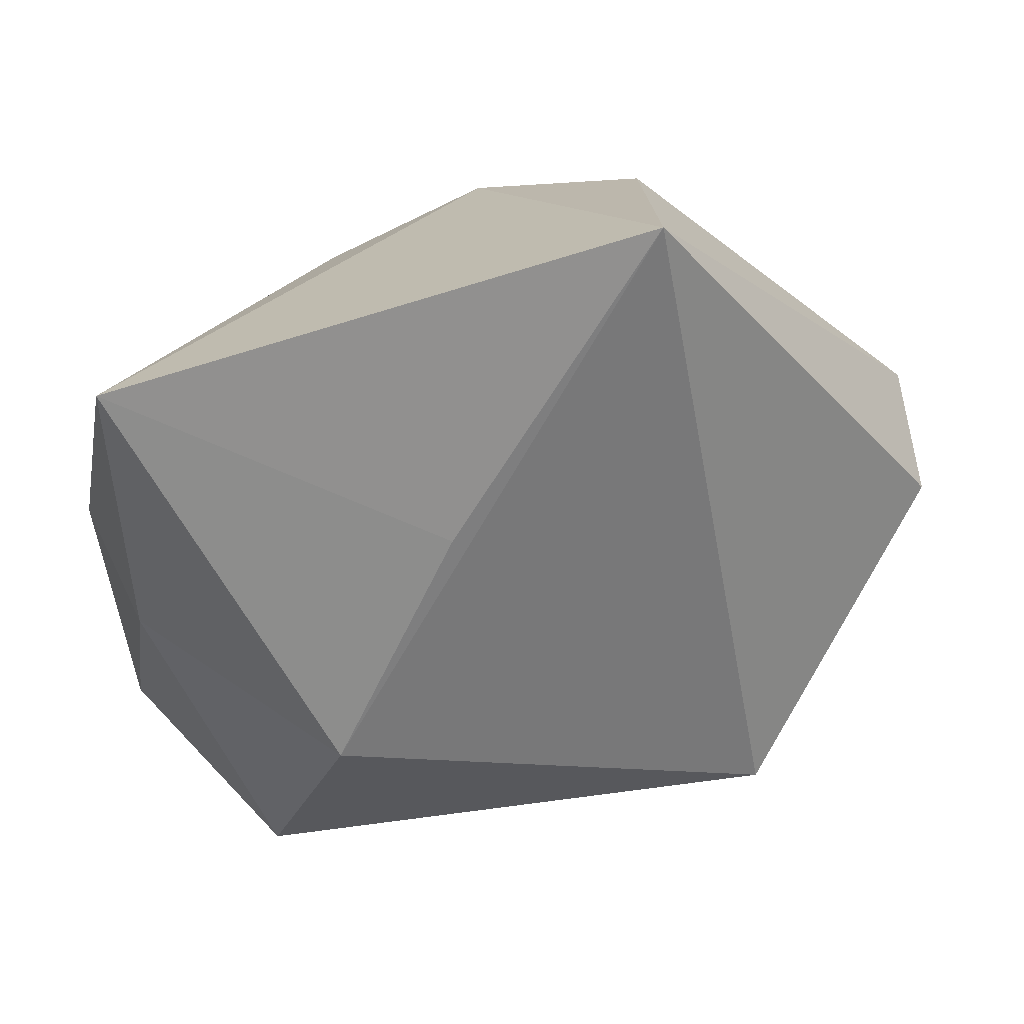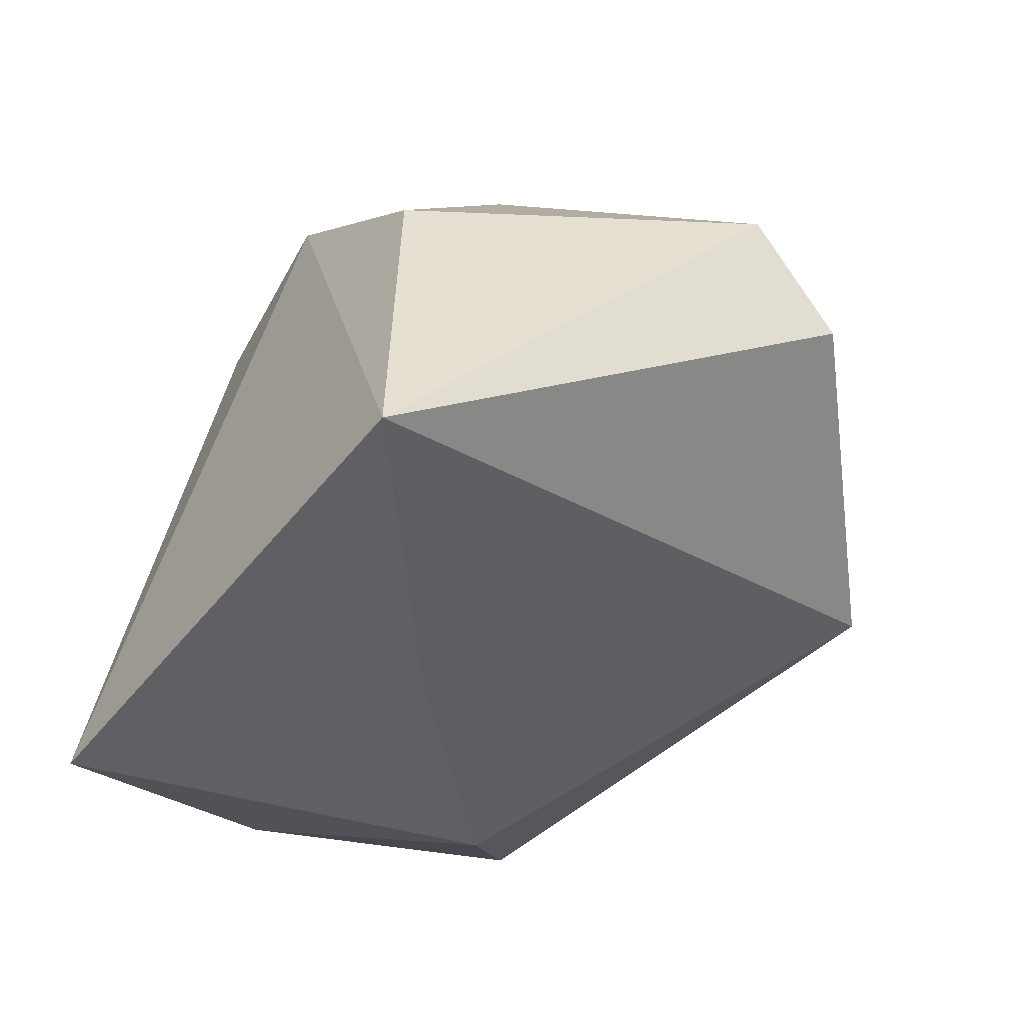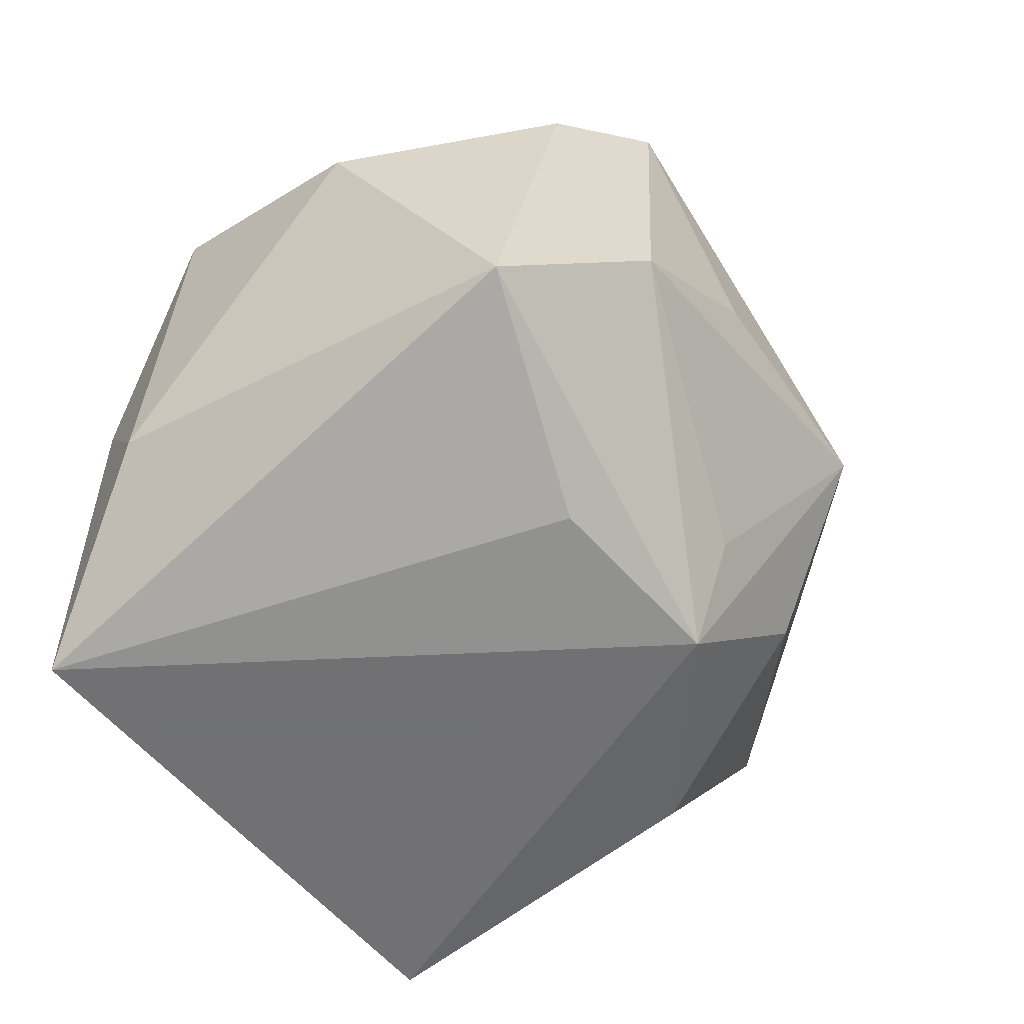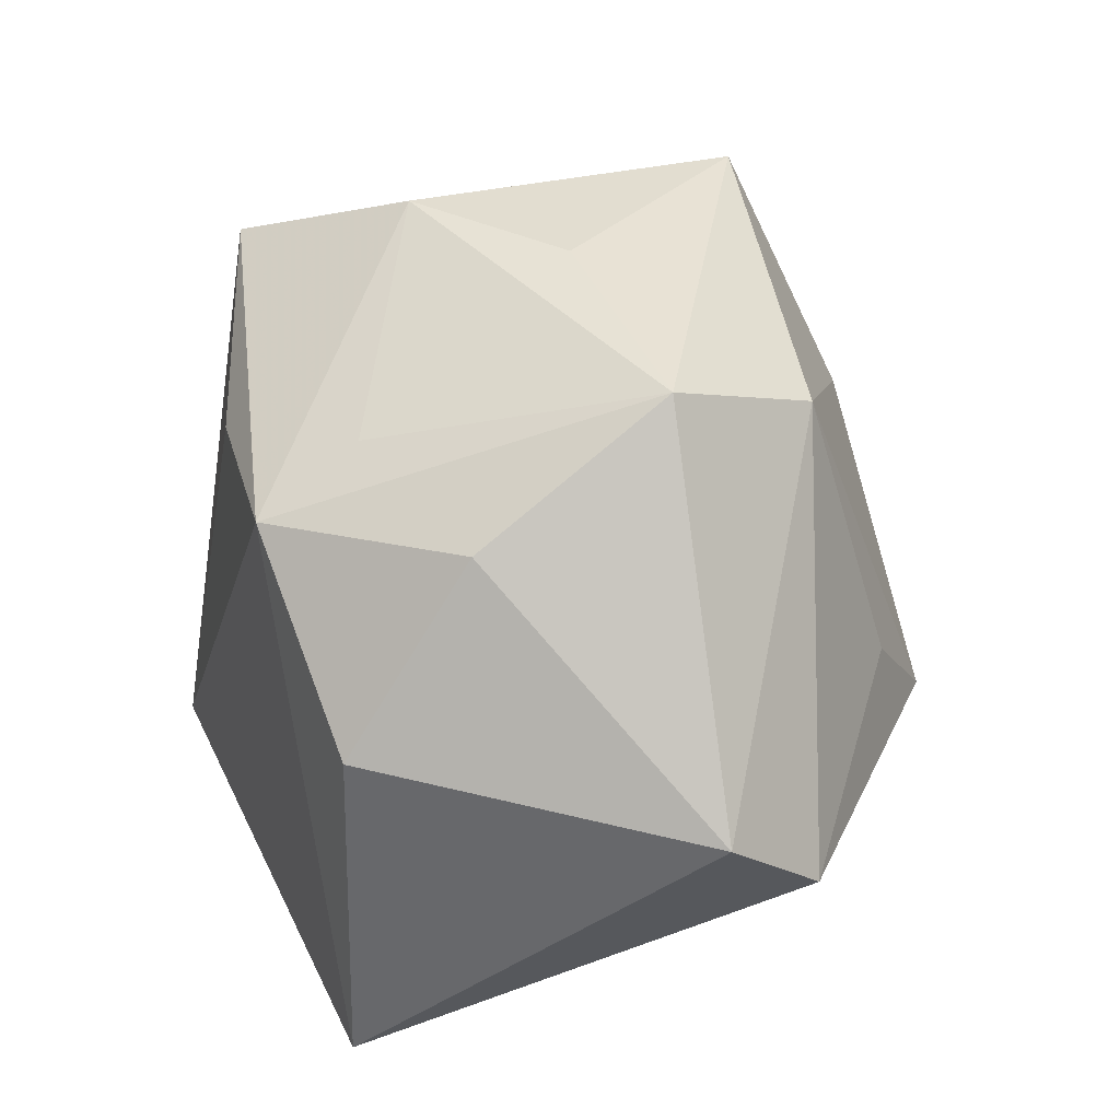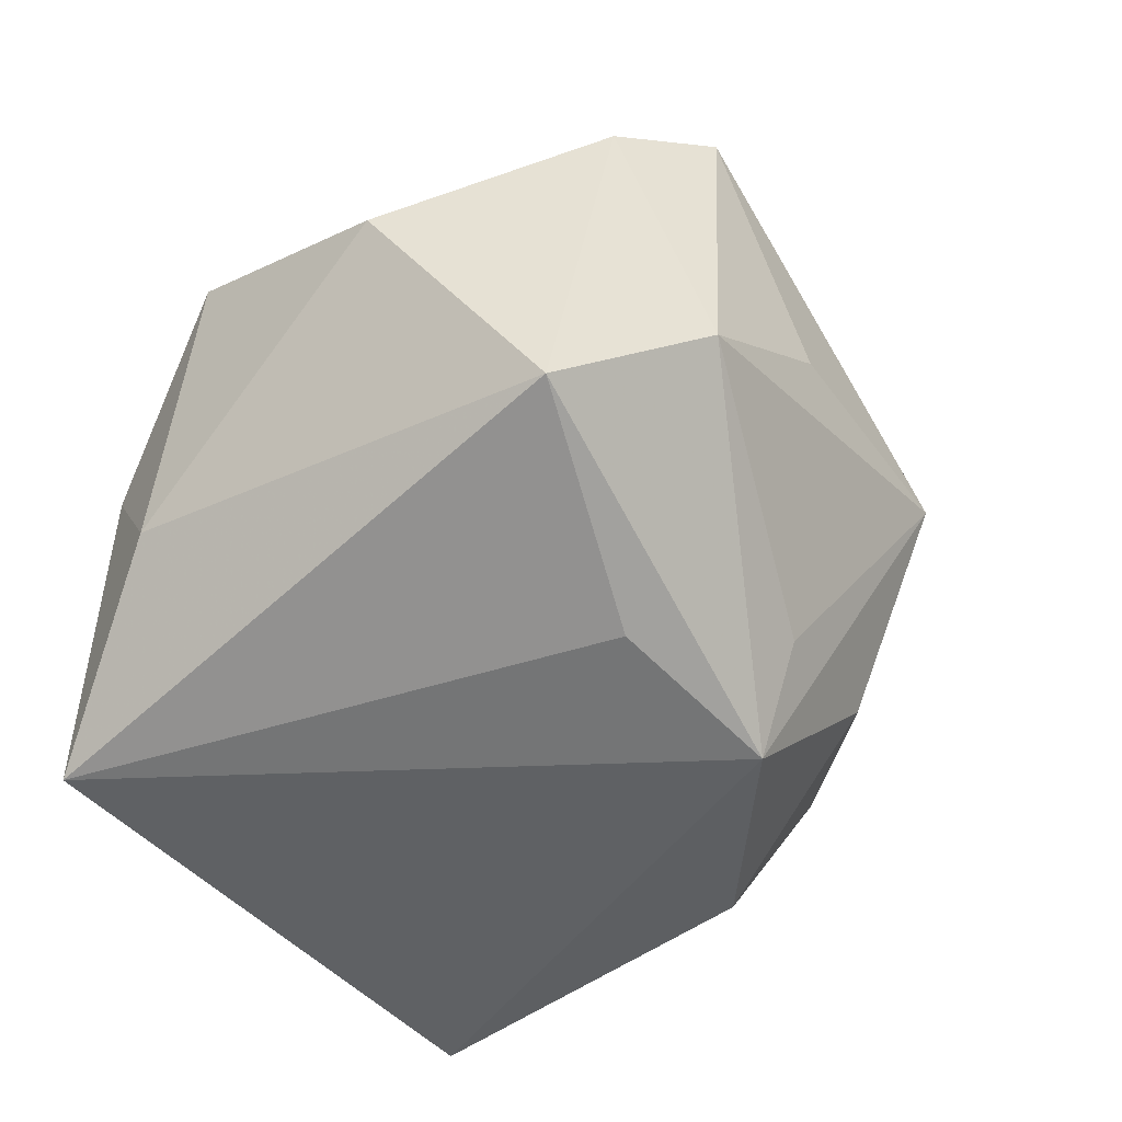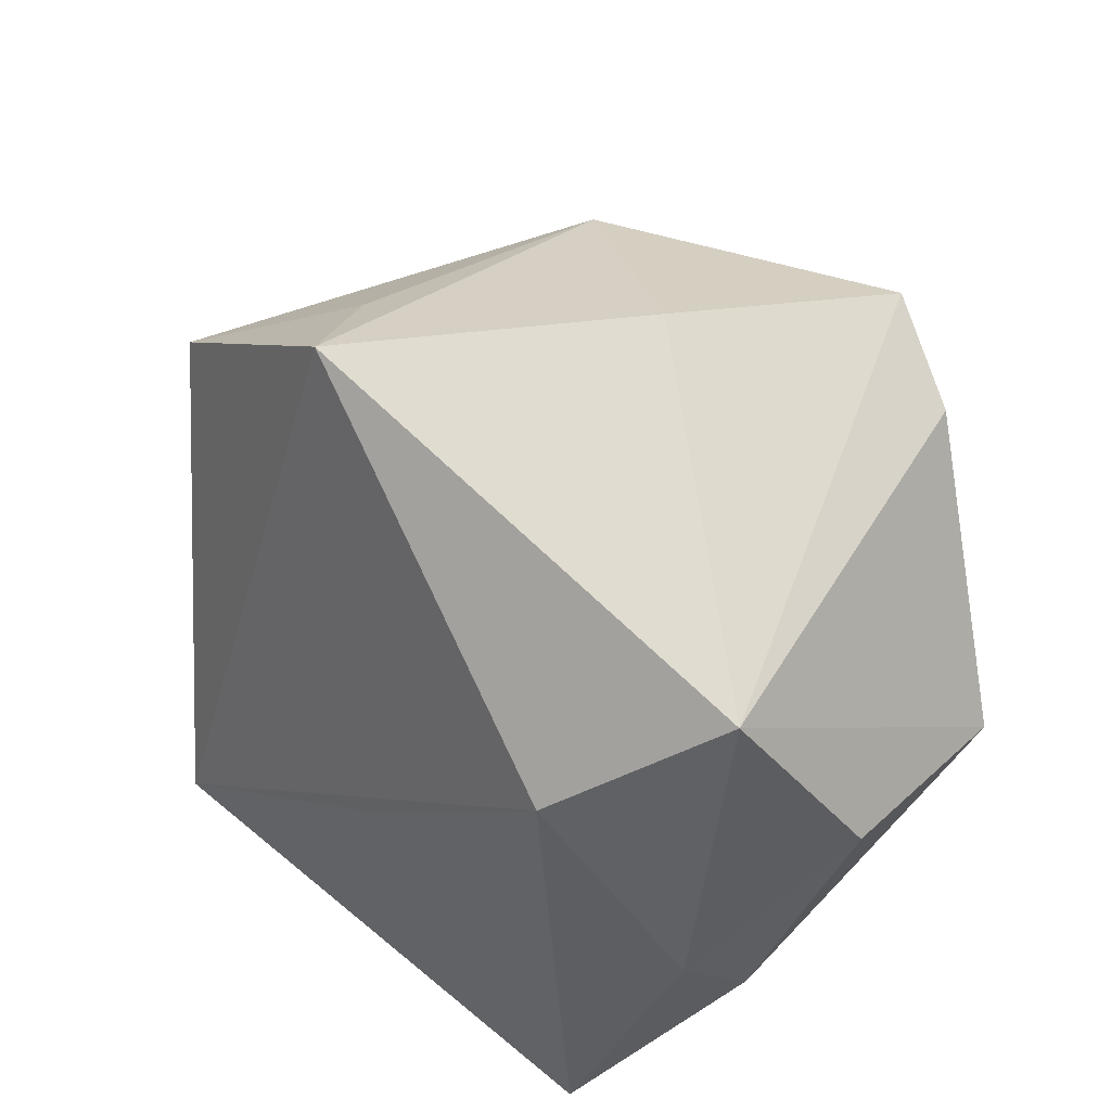
<metadata>
{"format":"obj","ext":"obj","renderer":"f3d","projection":"perspective","resolution":1024,"background":"white","views":[{"elev":-72.0,"azim":-163.2,"up":"+Y"},{"elev":-49.9,"azim":-126.9,"up":"+Y"},{"elev":-55.3,"azim":128.2,"up":"+Z"},{"elev":37.9,"azim":-113.2,"up":"+Y"},{"elev":-45.8,"azim":127.9,"up":"+Z"},{"elev":57.1,"azim":40.9,"up":"+Z"}]}
</metadata>
<code>
v -0.03134 -0.005251 0.006936
v 0.01064 0.02242 -0.003051
v -0.01625 0.01411 -0.009465
v -0.01741 -0.001224 0.01864
v 0.02743 0.009072 0.001462
v -0.006269 0.01279 -0.01964
v 0.0002413 0.0227 0.00392
v -0.03222 0.0006722 0.0002519
v 0.01514 0.01842 0.01596
v 0.012 -0.01793 0.009626
v 0.02428 -0.01089 -0.009978
v 0.005835 0.01161 -0.01792
v -0.01862 -0.02182 -0.01964
v 0.02038 0.0171 -0.01193
v 0.02238 -0.01566 -0.002783
v 0.02019 -0.009321 0.01788
v -0.01435 -0.008273 0.0237
v -0.01798 0.002447 -0.0187
v -3.425e-05 -0.01989 -0.003423
v -0.01312 0.01678 0.0145
v 0.02717 -0.004758 0.005717
v 0.008491 0.022 0.01912
v 0.0182 -0.02182 -0.01964
v -0.005382 0.01627 -0.01254
v -0.01527 0.0216 0.003794
v 0.0002557 0.007647 0.02382
f 13 17 1
f 1 8 13
f 13 8 18
f 18 6 13
f 26 16 22
f 17 16 26
f 10 16 17
f 10 17 13
f 13 19 10
f 15 16 10
f 8 1 20
f 20 25 8
f 17 26 20
f 22 25 20
f 20 26 22
f 3 18 8
f 8 25 3
f 6 18 3
f 3 25 6
f 2 14 6
f 13 6 23
f 23 19 13
f 15 10 23
f 23 10 19
f 4 1 17
f 17 20 4
f 4 20 1
f 9 5 14
f 9 2 22
f 14 2 9
f 22 16 9
f 16 5 9
f 21 16 15
f 21 5 16
f 6 25 24
f 24 2 6
f 25 2 24
f 7 25 22
f 22 2 7
f 7 2 25
f 14 5 11
f 11 23 14
f 5 21 11
f 15 23 11
f 11 21 15
f 6 14 12
f 12 23 6
f 14 23 12

</code>
